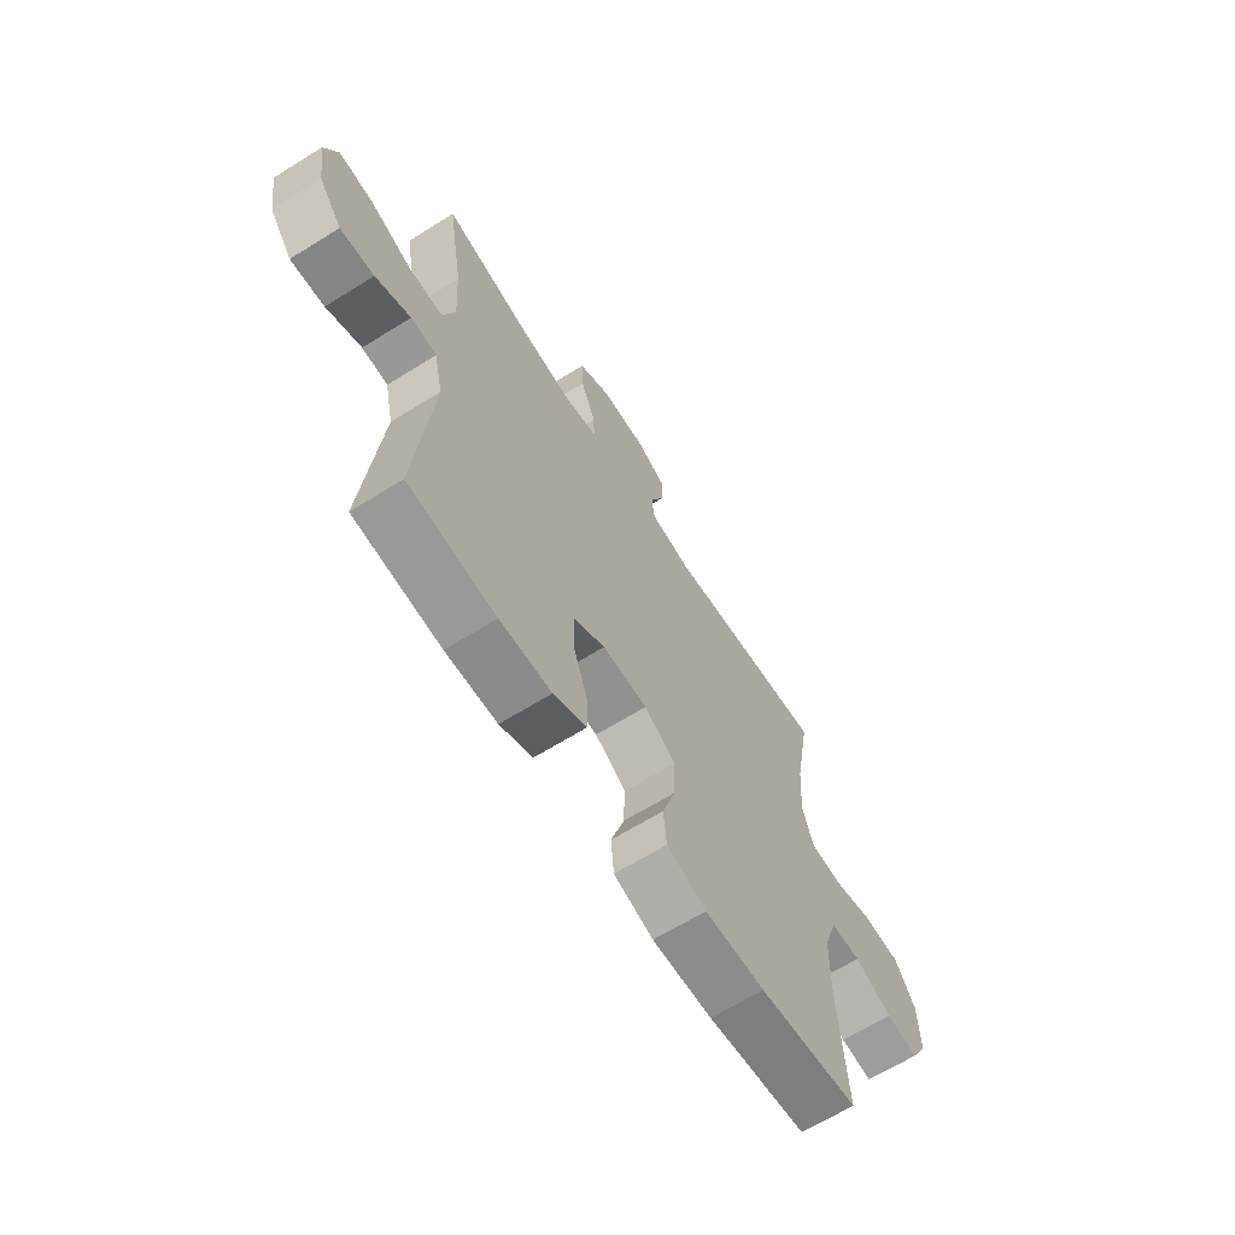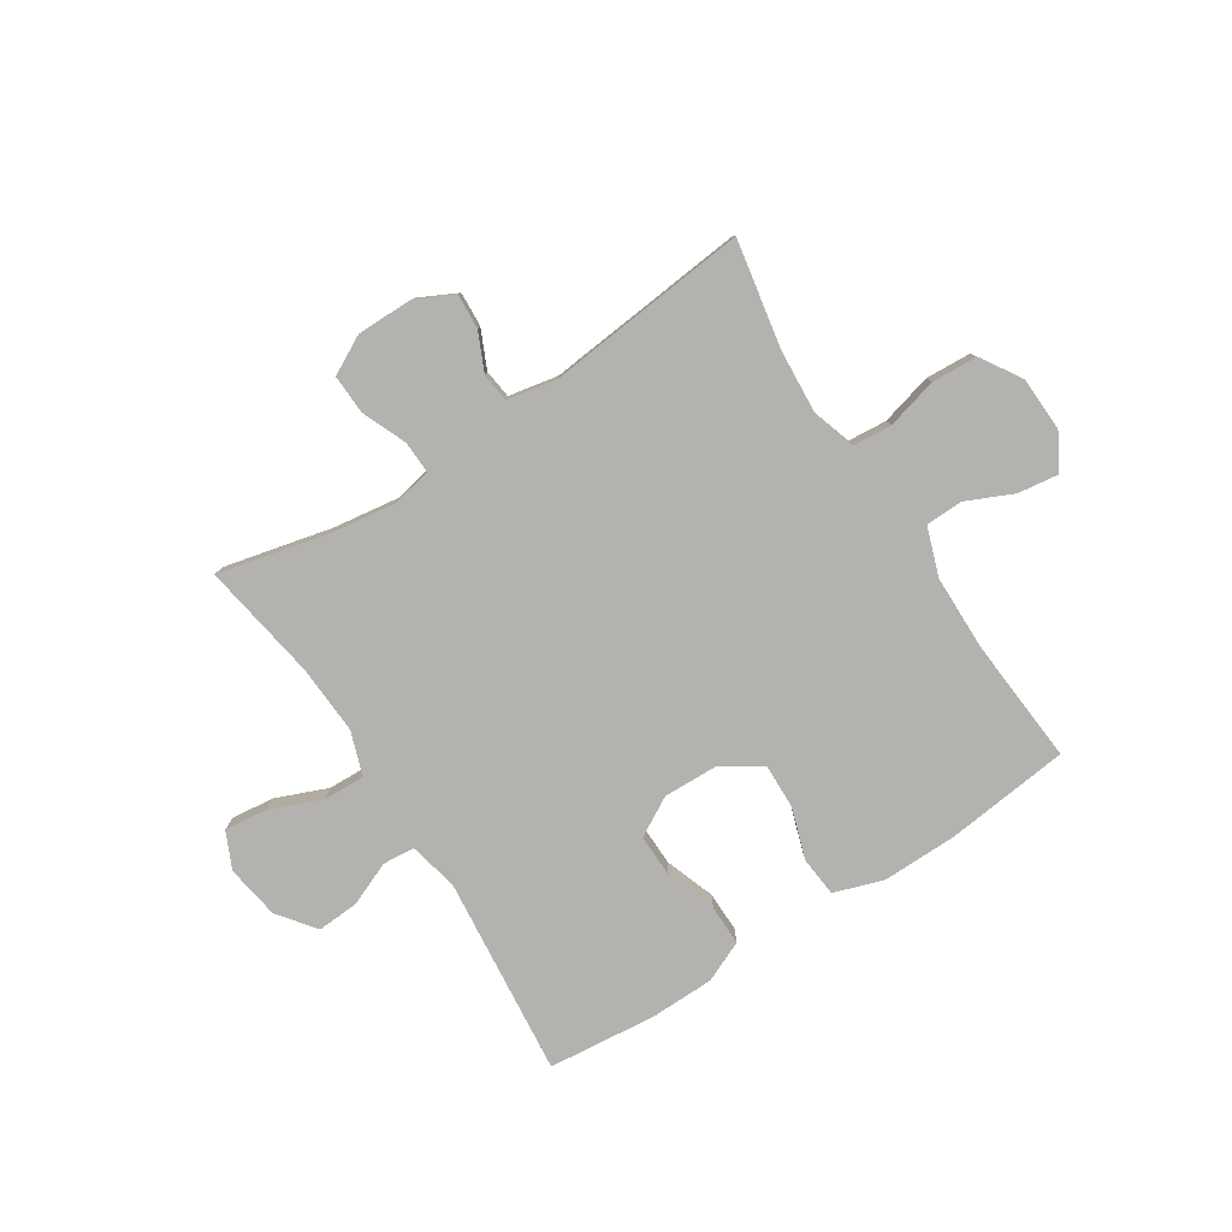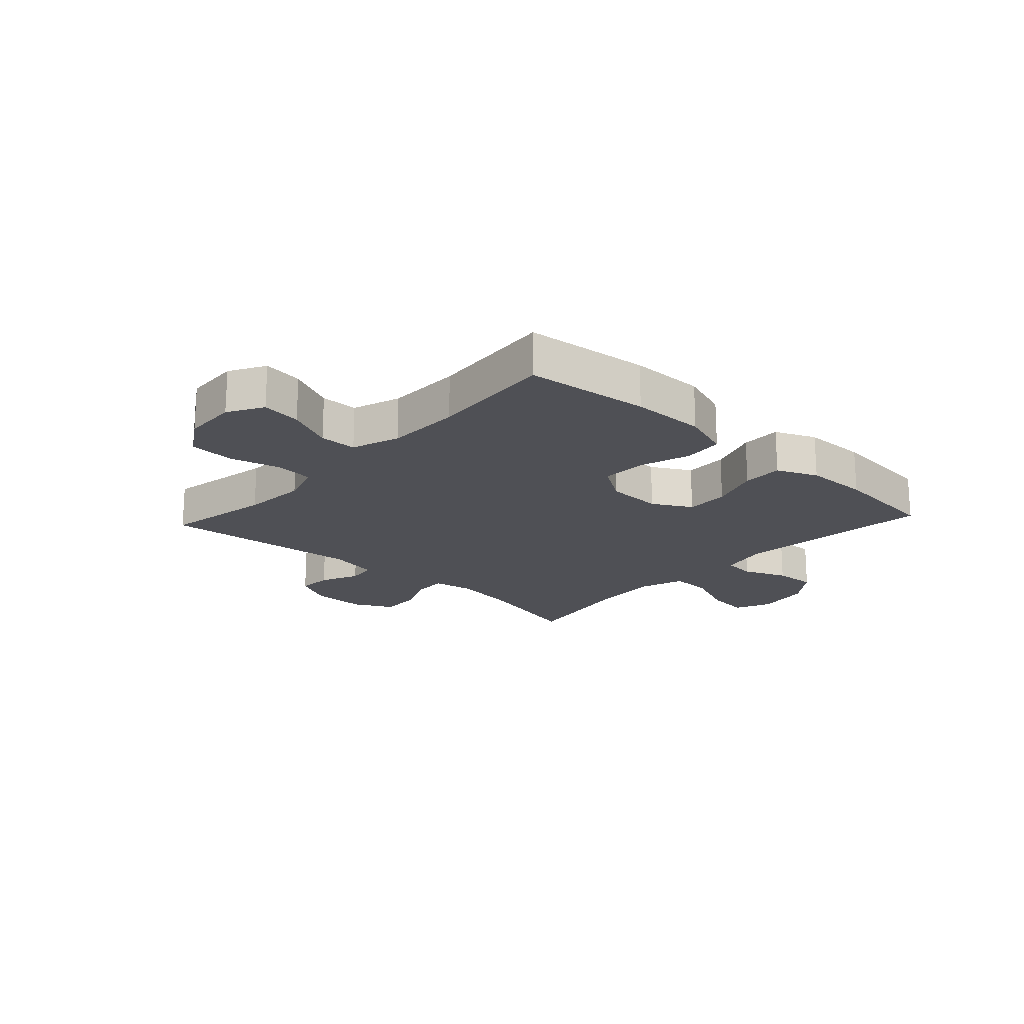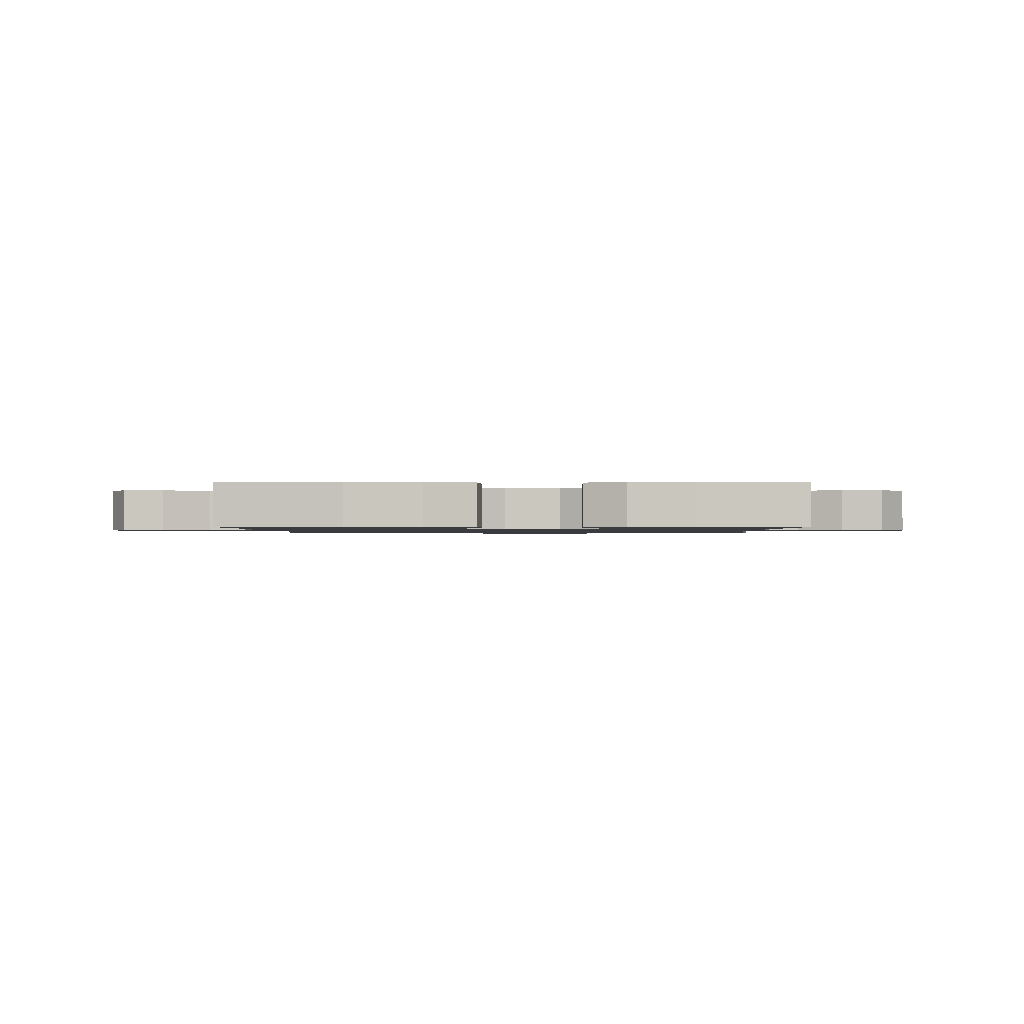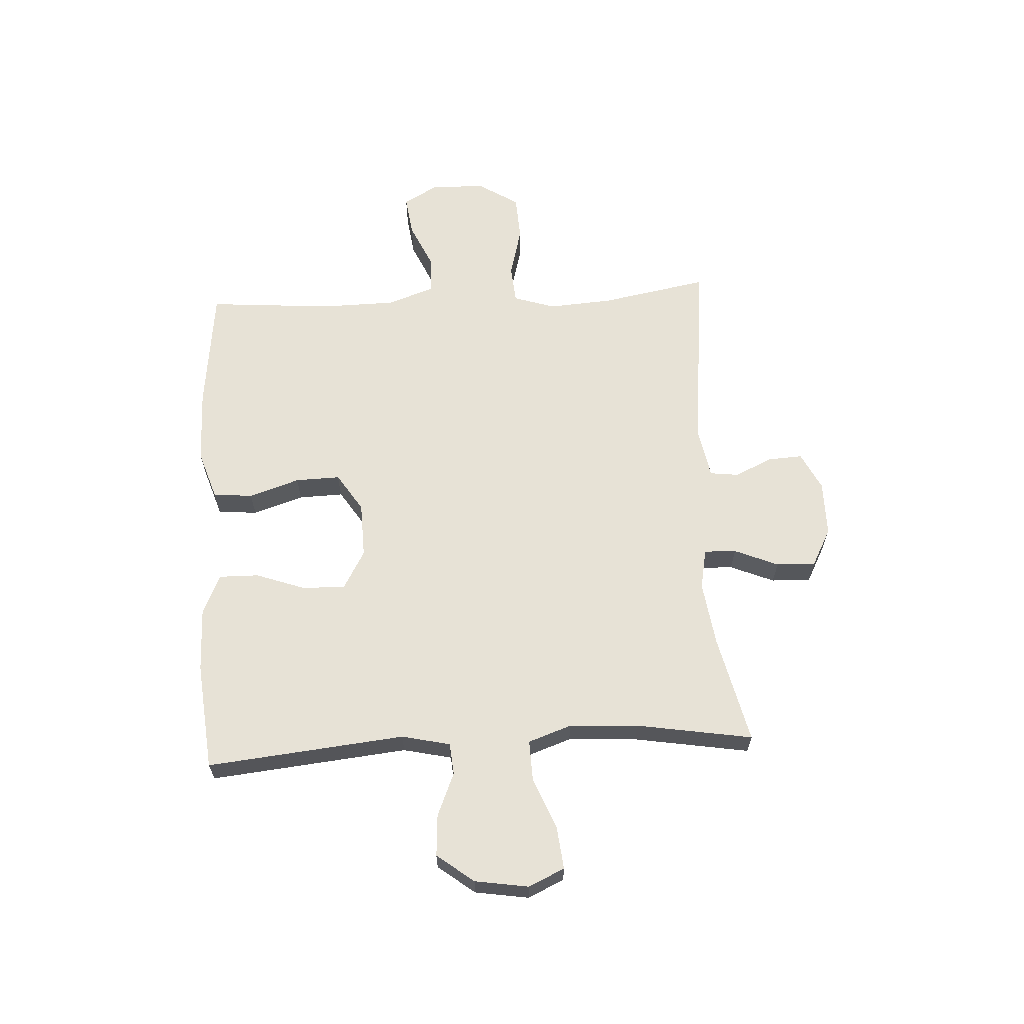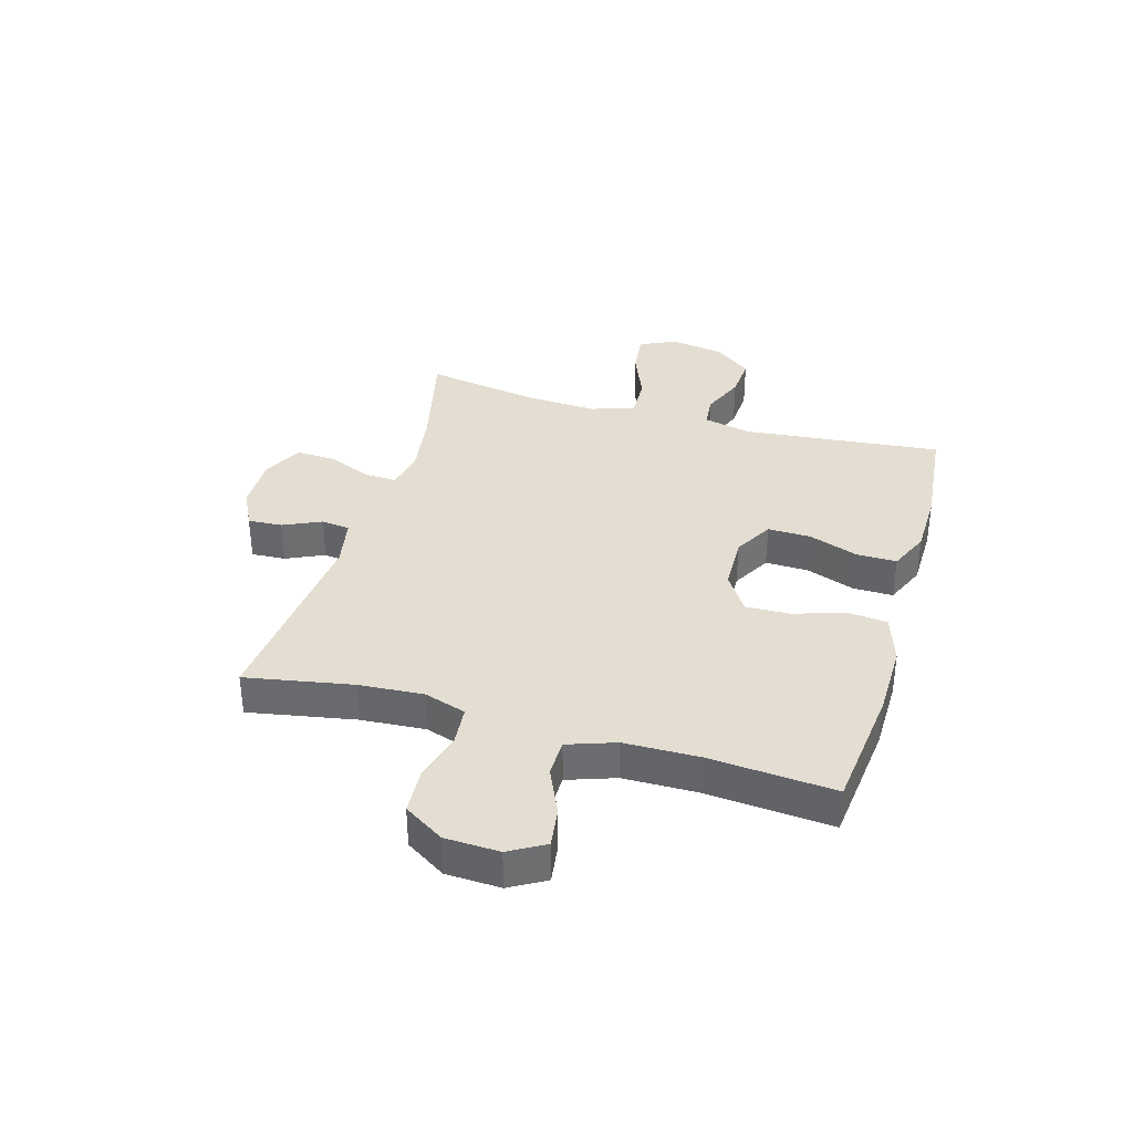
<metadata>
{"format":"obj","ext":"obj","renderer":"f3d","projection":"perspective","resolution":1024,"background":"white","views":[{"elev":-64.6,"azim":-57.8,"up":"+Z"},{"elev":-79.7,"azim":32.8,"up":"+Y"},{"elev":-19.4,"azim":137.3,"up":"+Y"},{"elev":-1.2,"azim":-179.2,"up":"+Y"},{"elev":63.6,"azim":-93.1,"up":"+Y"},{"elev":36.2,"azim":106.1,"up":"+Y"}]}
</metadata>
<code>
o path4906
v -0.3145 0.0375 -0.5458
v -0.1999 0.0375 -0.5437
v -0.1274 0.0375 -0.5117
v -0.1282 0.0375 -0.4399
v -0.1597 0.0375 -0.3503
v -0.1612 0.0375 -0.2733
v -0.09177 0.0375 -0.234
v 0.007778 0.0375 -0.2369
v 0.07648 0.0375 -0.2815
v 0.07422 0.0375 -0.3621
v 0.04438 0.0375 -0.4532
v 0.05125 0.0375 -0.5245
v 0.1391 0.0375 -0.5536
v 0.2723 0.0375 -0.5519
v 0.4941 0.0375 -0.5266
v 0.4763 0.0375 -0.3016
v 0.4783 0.0375 -0.1676
v 0.508 0.0375 -0.0815
v 0.5747 0.0375 -0.08019
v 0.658 0.0375 -0.1177
v 0.7295 0.0375 -0.1273
v 0.7658 0.0375 -0.06355
v 0.7617 0.0375 0.03429
v 0.7166 0.0375 0.1058
v 0.6353 0.0375 0.1104
v 0.5441 0.0375 0.08638
v 0.475 0.0375 0.09205
v 0.4508 0.0375 0.1678
v 0.4589 0.0375 0.283
v 0.4941 0.0375 0.4753
v 0.1343 0.0375 0.4388
v 0.04551 0.0375 0.4557
v 0.03918 0.0375 0.5069
v 0.07038 0.0375 0.5754
v 0.07394 0.0375 0.6368
v 0.005816 0.0375 0.6709
v -0.09348 0.0375 0.6711
v -0.1623 0.0375 0.6346
v -0.1595 0.0375 0.5642
v -0.1264 0.0375 0.4848
v -0.1246 0.0375 0.4273
v -0.1973 0.0375 0.4134
v -0.3127 0.0375 0.4297
v -0.5076 0.0375 0.4753
v -0.4732 0.0375 0.2659
v -0.4666 0.0375 0.1419
v -0.4939 0.0375 0.06387
v -0.5674 0.0375 0.06623
v -0.6604 0.0375 0.104
v -0.7363 0.0375 0.1123
v -0.766 0.0375 0.04761
v -0.7509 0.0375 -0.04906
v -0.7002 0.0375 -0.1154
v -0.6255 0.0375 -0.1105
v -0.5478 0.0375 -0.07804
v -0.4908 0.0375 -0.08304
v -0.4712 0.0375 -0.1703
v -0.5076 0.0375 -0.5266
v -0.3145 -0.0375 -0.5458
v -0.1999 -0.0375 -0.5437
v -0.1274 -0.0375 -0.5117
v -0.1282 -0.0375 -0.4399
v -0.1597 -0.0375 -0.3503
v -0.1612 -0.0375 -0.2733
v -0.09177 -0.0375 -0.234
v 0.007778 -0.0375 -0.2369
v 0.07648 -0.0375 -0.2815
v 0.07422 -0.0375 -0.3621
v 0.04438 -0.0375 -0.4532
v 0.05125 -0.0375 -0.5245
v 0.1391 -0.0375 -0.5536
v 0.2723 -0.0375 -0.5519
v 0.4941 -0.0375 -0.5266
v 0.4763 -0.0375 -0.3016
v 0.4783 -0.0375 -0.1676
v 0.508 -0.0375 -0.0815
v 0.5747 -0.0375 -0.08019
v 0.658 -0.0375 -0.1177
v 0.7295 -0.0375 -0.1273
v 0.7658 -0.0375 -0.06355
v 0.7617 -0.0375 0.03429
v 0.7166 -0.0375 0.1058
v 0.6353 -0.0375 0.1104
v 0.5441 -0.0375 0.08638
v 0.475 -0.0375 0.09205
v 0.4508 -0.0375 0.1678
v 0.4589 -0.0375 0.283
v 0.4941 -0.0375 0.4753
v 0.1343 -0.0375 0.4388
v 0.04551 -0.0375 0.4557
v 0.03918 -0.0375 0.5069
v 0.07038 -0.0375 0.5754
v 0.07394 -0.0375 0.6368
v 0.005816 -0.0375 0.6709
v -0.09348 -0.0375 0.6711
v -0.1623 -0.0375 0.6346
v -0.1595 -0.0375 0.5642
v -0.1264 -0.0375 0.4848
v -0.1246 -0.0375 0.4273
v -0.1973 -0.0375 0.4134
v -0.3127 -0.0375 0.4297
v -0.5076 -0.0375 0.4753
v -0.4732 -0.0375 0.2659
v -0.4666 -0.0375 0.1419
v -0.4939 -0.0375 0.06387
v -0.5674 -0.0375 0.06623
v -0.6604 -0.0375 0.104
v -0.7363 -0.0375 0.1123
v -0.766 -0.0375 0.04761
v -0.7509 -0.0375 -0.04906
v -0.7002 -0.0375 -0.1154
v -0.6255 -0.0375 -0.1105
v -0.5478 -0.0375 -0.07804
v -0.4908 -0.0375 -0.08304
v -0.4712 -0.0375 -0.1703
v -0.5076 -0.0375 -0.5266
v -0.7363 0.0375 0.1123
v -0.7363 0.0375 0.1123
v -0.766 0.0375 0.04761
v -0.7509 0.0375 -0.04906
v -0.7002 0.0375 -0.1154
v -0.6604 0.0375 0.104
v -0.6255 0.0375 -0.1105
v -0.5674 0.0375 0.06623
v -0.5478 0.0375 -0.07804
v -0.4939 0.0375 0.06387
v -0.4939 0.0375 0.06387
v -0.4908 0.0375 -0.08304
v -0.4908 0.0375 -0.08304
v -0.4666 0.0375 0.1419
v -0.5076 0.0375 0.4753
v -0.5076 0.0375 0.4753
v -0.4732 0.0375 0.2659
v -0.4712 0.0375 -0.1703
v -0.5076 0.0375 -0.5266
v -0.5076 0.0375 -0.5266
v -0.3145 0.0375 -0.5458
v -0.3127 0.0375 0.4297
v -0.1999 0.0375 -0.5437
v -0.1973 0.0375 0.4134
v -0.1274 0.0375 -0.5117
v -0.1274 0.0375 -0.5117
v -0.1246 0.0375 0.4273
v -0.1246 0.0375 0.4273
v -0.1597 0.0375 -0.3503
v -0.1612 0.0375 -0.2733
v -0.1612 0.0375 -0.2733
v -0.09348 0.0375 0.6711
v -0.1623 0.0375 0.6346
v -0.1623 0.0375 0.6346
v -0.1595 0.0375 0.5642
v -0.09177 0.0375 -0.234
v -0.1282 0.0375 -0.4399
v -0.1264 0.0375 0.4848
v 0.005816 0.0375 0.6709
v 0.007778 0.0375 -0.2369
v 0.07394 0.0375 0.6368
v 0.07394 0.0375 0.6368
v 0.07648 0.0375 -0.2815
v 0.07038 0.0375 0.5754
v 0.03918 0.0375 0.5069
v 0.04551 0.0375 0.4557
v 0.04551 0.0375 0.4557
v 0.07422 0.0375 -0.3621
v 0.04438 0.0375 -0.4532
v 0.05125 0.0375 -0.5245
v 0.05125 0.0375 -0.5245
v 0.1343 0.0375 0.4388
v 0.1391 0.0375 -0.5536
v 0.2723 0.0375 -0.5519
v 0.4941 0.0375 0.4753
v 0.4941 0.0375 0.4753
v 0.4508 0.0375 0.1678
v 0.4589 0.0375 0.283
v 0.475 0.0375 0.09205
v 0.475 0.0375 0.09205
v 0.4941 0.0375 -0.5266
v 0.4941 0.0375 -0.5266
v 0.4763 0.0375 -0.3016
v 0.5441 0.0375 0.08638
v 0.4783 0.0375 -0.1676
v 0.508 0.0375 -0.0815
v 0.508 0.0375 -0.0815
v 0.5747 0.0375 -0.08019
v 0.6353 0.0375 0.1104
v 0.658 0.0375 -0.1177
v 0.7166 0.0375 0.1058
v 0.7295 0.0375 -0.1273
v 0.7295 0.0375 -0.1273
v 0.7617 0.0375 0.03429
v 0.7658 0.0375 -0.06355
v -0.7363 -0.0375 0.1123
v -0.7363 -0.0375 0.1123
v -0.766 -0.0375 0.04761
v -0.7509 -0.0375 -0.04906
v -0.7002 -0.0375 -0.1154
v -0.6604 -0.0375 0.104
v -0.6255 -0.0375 -0.1105
v -0.5674 -0.0375 0.06623
v -0.5478 -0.0375 -0.07804
v -0.4939 -0.0375 0.06387
v -0.4939 -0.0375 0.06387
v -0.4908 -0.0375 -0.08304
v -0.4908 -0.0375 -0.08304
v -0.4666 -0.0375 0.1419
v -0.5076 -0.0375 0.4753
v -0.5076 -0.0375 0.4753
v -0.4732 -0.0375 0.2659
v -0.4712 -0.0375 -0.1703
v -0.5076 -0.0375 -0.5266
v -0.5076 -0.0375 -0.5266
v -0.3145 -0.0375 -0.5458
v -0.3127 -0.0375 0.4297
v -0.1999 -0.0375 -0.5437
v -0.1973 -0.0375 0.4134
v -0.1274 -0.0375 -0.5117
v -0.1274 -0.0375 -0.5117
v -0.1246 -0.0375 0.4273
v -0.1246 -0.0375 0.4273
v -0.1597 -0.0375 -0.3503
v -0.1612 -0.0375 -0.2733
v -0.1612 -0.0375 -0.2733
v -0.09348 -0.0375 0.6711
v -0.1623 -0.0375 0.6346
v -0.1623 -0.0375 0.6346
v -0.1595 -0.0375 0.5642
v -0.09177 -0.0375 -0.234
v -0.1282 -0.0375 -0.4399
v -0.1264 -0.0375 0.4848
v 0.005816 -0.0375 0.6709
v 0.007778 -0.0375 -0.2369
v 0.07394 -0.0375 0.6368
v 0.07394 -0.0375 0.6368
v 0.07648 -0.0375 -0.2815
v 0.07038 -0.0375 0.5754
v 0.03918 -0.0375 0.5069
v 0.04551 -0.0375 0.4557
v 0.04551 -0.0375 0.4557
v 0.07422 -0.0375 -0.3621
v 0.04438 -0.0375 -0.4532
v 0.05125 -0.0375 -0.5245
v 0.05125 -0.0375 -0.5245
v 0.1343 -0.0375 0.4388
v 0.1391 -0.0375 -0.5536
v 0.2723 -0.0375 -0.5519
v 0.4941 -0.0375 0.4753
v 0.4941 -0.0375 0.4753
v 0.4508 -0.0375 0.1678
v 0.4589 -0.0375 0.283
v 0.475 -0.0375 0.09205
v 0.475 -0.0375 0.09205
v 0.4941 -0.0375 -0.5266
v 0.4941 -0.0375 -0.5266
v 0.4763 -0.0375 -0.3016
v 0.5441 -0.0375 0.08638
v 0.4783 -0.0375 -0.1676
v 0.508 -0.0375 -0.0815
v 0.508 -0.0375 -0.0815
v 0.5747 -0.0375 -0.08019
v 0.6353 -0.0375 0.1104
v 0.658 -0.0375 -0.1177
v 0.7166 -0.0375 0.1058
v 0.7295 -0.0375 -0.1273
v 0.7295 -0.0375 -0.1273
v 0.7617 -0.0375 0.03429
v 0.7658 -0.0375 -0.06355
f 198 195 196
f 243 237 231
f 199 197 198
f 250 257 255
f 228 214 216
f 223 236 230
f 195 198 197
f 262 260 265
f 201 199 200
f 256 234 254
f 224 226 223
f 234 250 231
f 212 209 210
f 244 240 241
f 244 239 240
f 254 239 245
f 257 250 256
f 195 197 194
f 231 218 227
f 227 201 203
f 248 243 231
f 263 266 261
f 259 265 260
f 218 215 227
f 227 203 221
f 226 236 223
f 203 201 200
f 261 265 259
f 243 249 246
f 250 248 231
f 256 250 234
f 254 234 239
f 266 265 261
f 221 209 220
f 259 255 257
f 236 229 237
f 208 213 206
f 255 259 260
f 194 197 192
f 205 215 208
f 212 220 209
f 232 230 235
f 221 203 209
f 200 199 198
f 235 230 236
f 237 229 218
f 226 229 236
f 208 215 213
f 205 227 215
f 252 254 245
f 220 212 214
f 237 218 231
f 245 239 244
f 220 214 228
f 227 205 201
f 249 243 248
f 118 51 109 193
f 51 52 110 109
f 52 53 111 110
f 49 50 108 107
f 53 54 112 111
f 48 49 107 106
f 54 55 113 112
f 127 48 106 202
f 55 129 204 113
f 46 47 105 104
f 132 45 103 207
f 56 57 115 114
f 57 136 211 115
f 45 46 104 103
f 58 1 59 116
f 43 44 102 101
f 1 2 60 59
f 42 43 101 100
f 2 142 217 60
f 144 42 100 219
f 5 147 222 63
f 37 150 225 95
f 38 39 97 96
f 6 7 65 64
f 4 5 63 62
f 3 4 62 61
f 39 40 98 97
f 40 41 99 98
f 36 37 95 94
f 7 8 66 65
f 158 36 94 233
f 8 9 67 66
f 34 35 93 92
f 33 34 92 91
f 163 33 91 238
f 10 11 69 68
f 11 167 242 69
f 31 32 90 89
f 12 13 71 70
f 9 10 68 67
f 13 14 72 71
f 172 31 89 247
f 28 29 87 86
f 176 28 86 251
f 178 16 74 253
f 14 15 73 72
f 26 27 85 84
f 16 17 75 74
f 29 30 88 87
f 17 183 258 75
f 18 19 77 76
f 25 26 84 83
f 19 20 78 77
f 24 25 83 82
f 20 189 264 78
f 23 24 82 81
f 22 23 81 80
f 21 22 80 79
f 123 121 120
f 168 156 162
f 124 123 122
f 175 180 182
f 153 141 139
f 148 155 161
f 120 122 123
f 187 190 185
f 126 125 124
f 181 179 159
f 149 148 151
f 159 156 175
f 137 135 134
f 169 166 165
f 169 165 164
f 179 170 164
f 182 181 175
f 120 119 122
f 156 152 143
f 152 128 126
f 173 156 168
f 188 186 191
f 184 185 190
f 143 152 140
f 152 146 128
f 151 148 161
f 128 125 126
f 186 184 190
f 168 171 174
f 175 156 173
f 181 159 175
f 179 164 159
f 191 186 190
f 146 145 134
f 184 182 180
f 161 162 154
f 133 131 138
f 180 185 184
f 119 117 122
f 130 133 140
f 137 134 145
f 157 160 155
f 146 134 128
f 125 123 124
f 160 161 155
f 162 143 154
f 151 161 154
f 133 138 140
f 130 140 152
f 177 170 179
f 145 139 137
f 162 156 143
f 170 169 164
f 145 153 139
f 152 126 130
f 174 173 168

</code>
